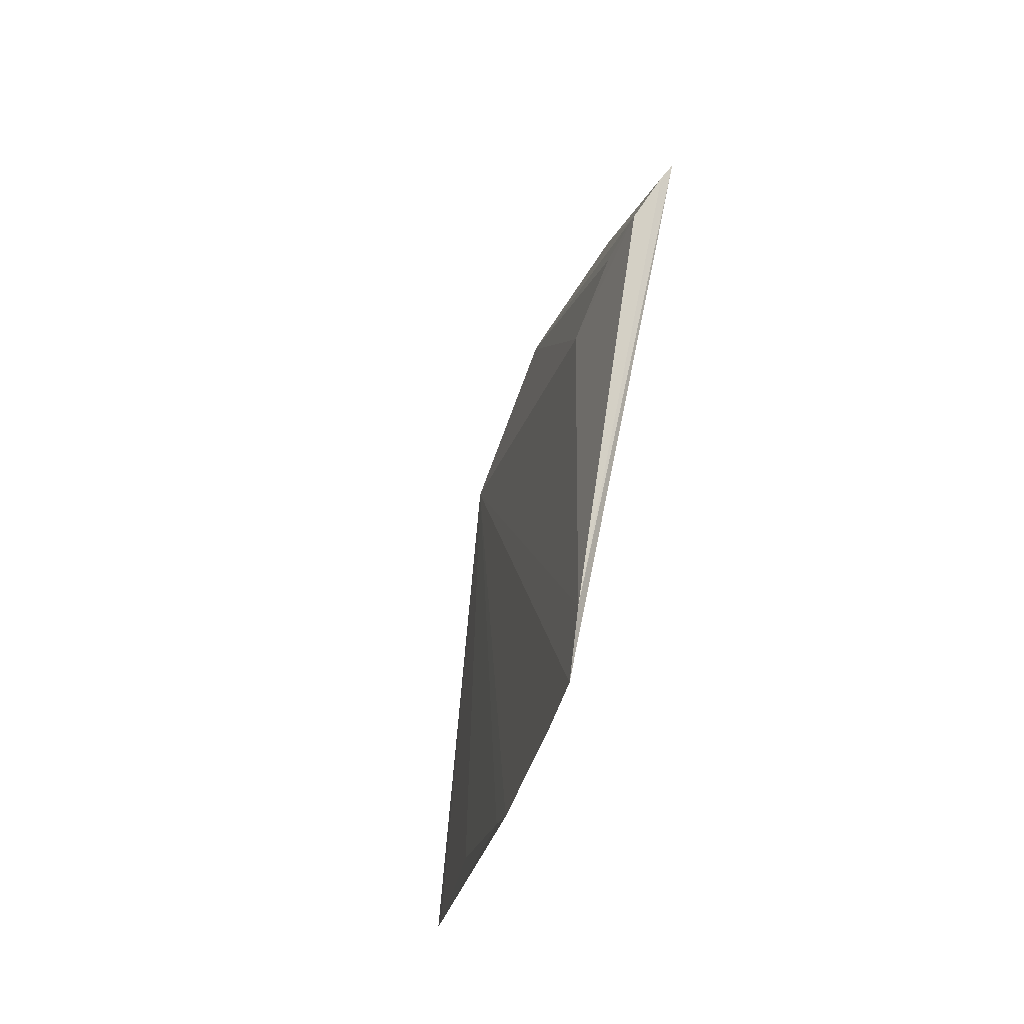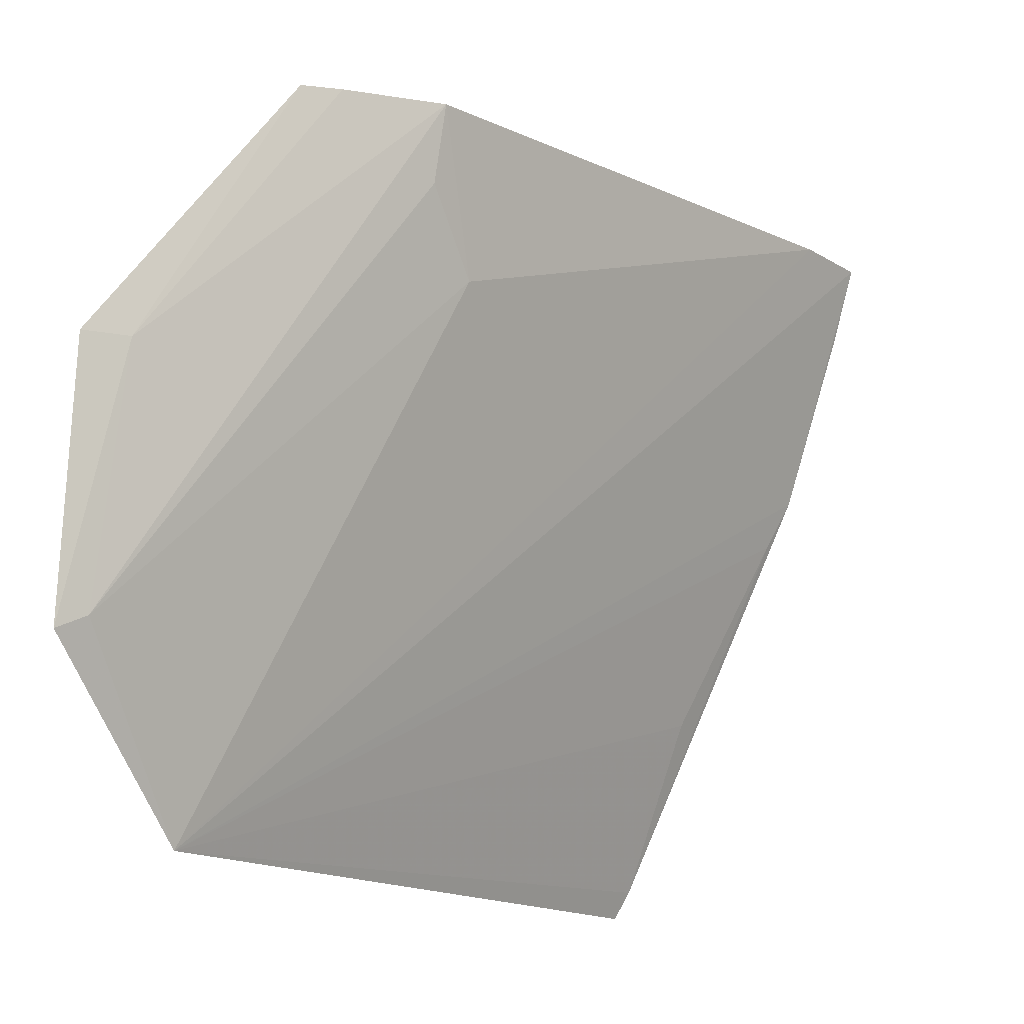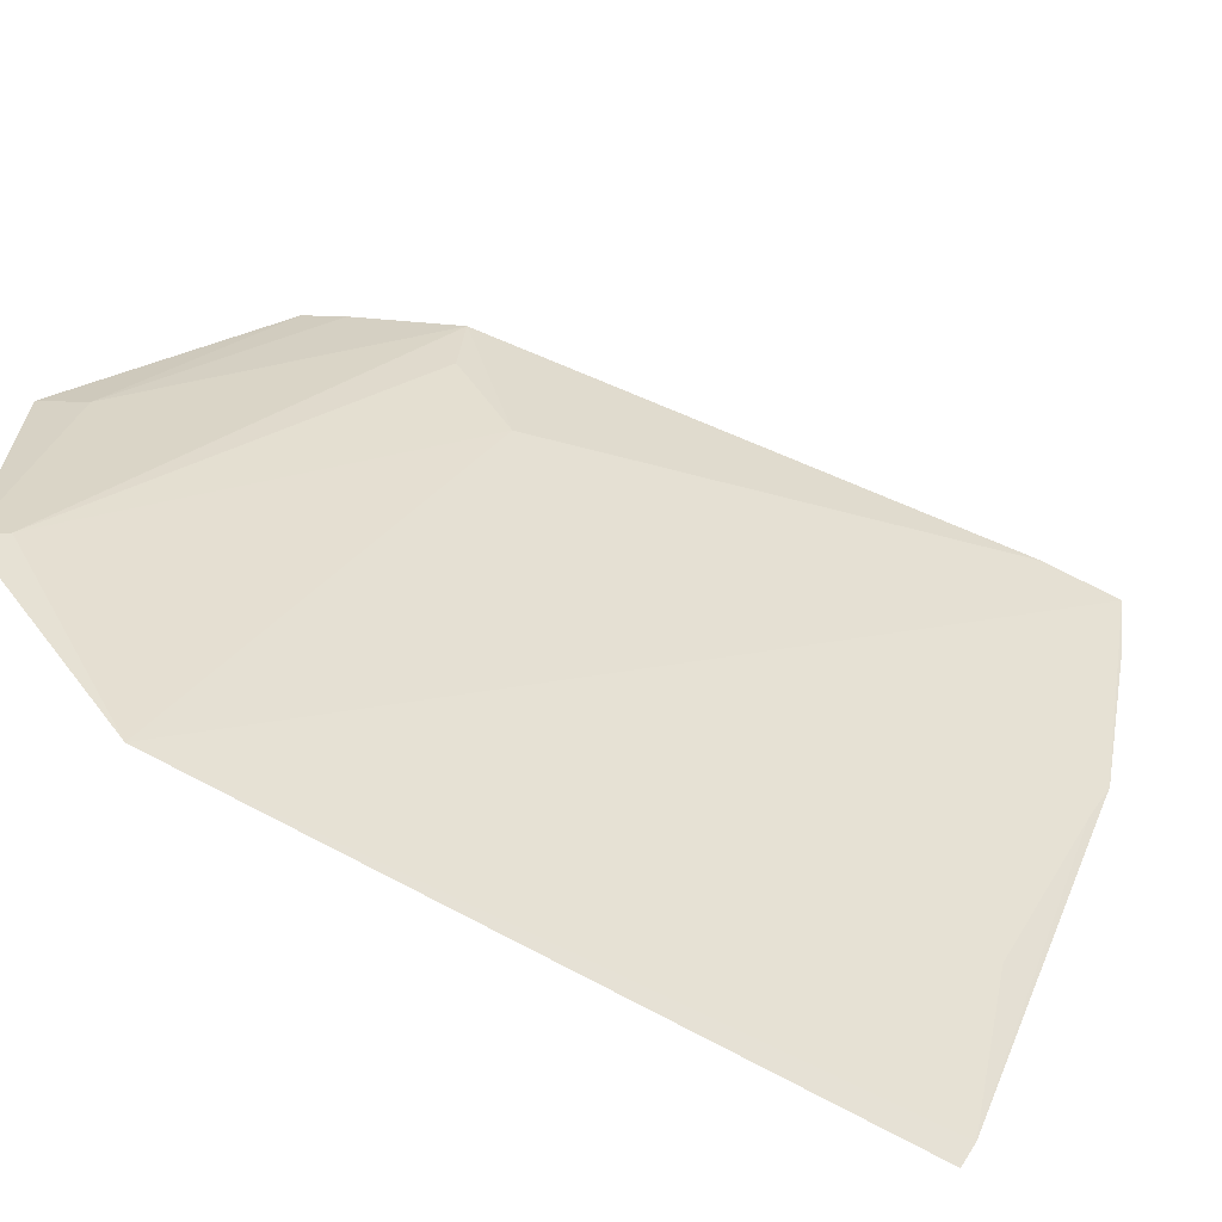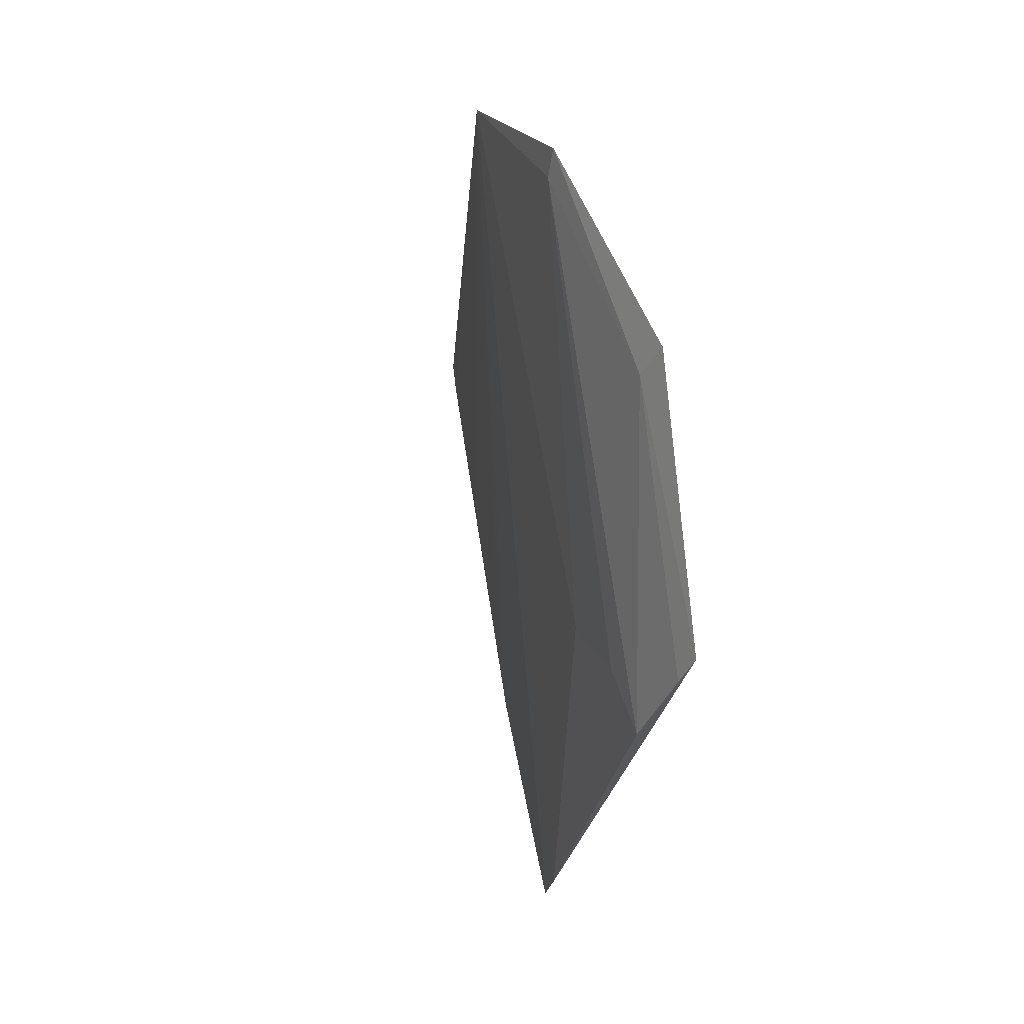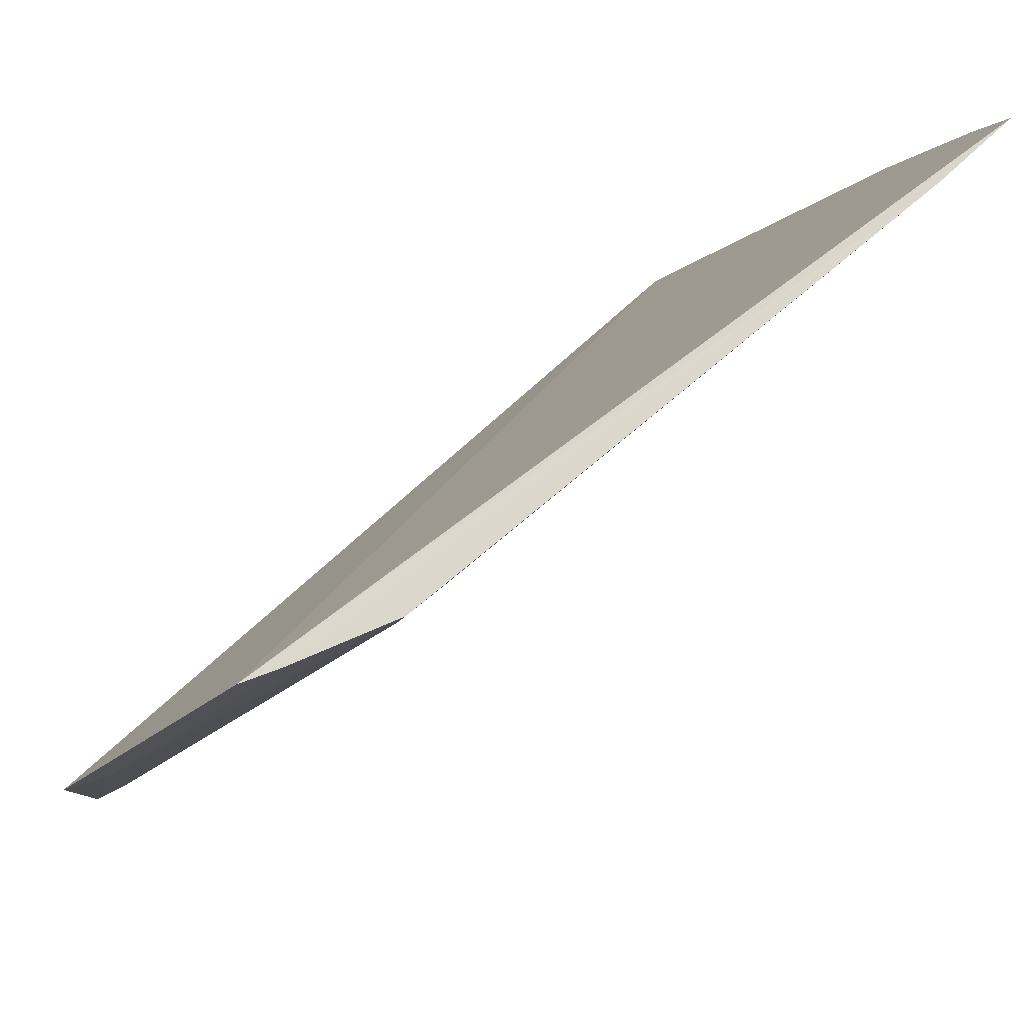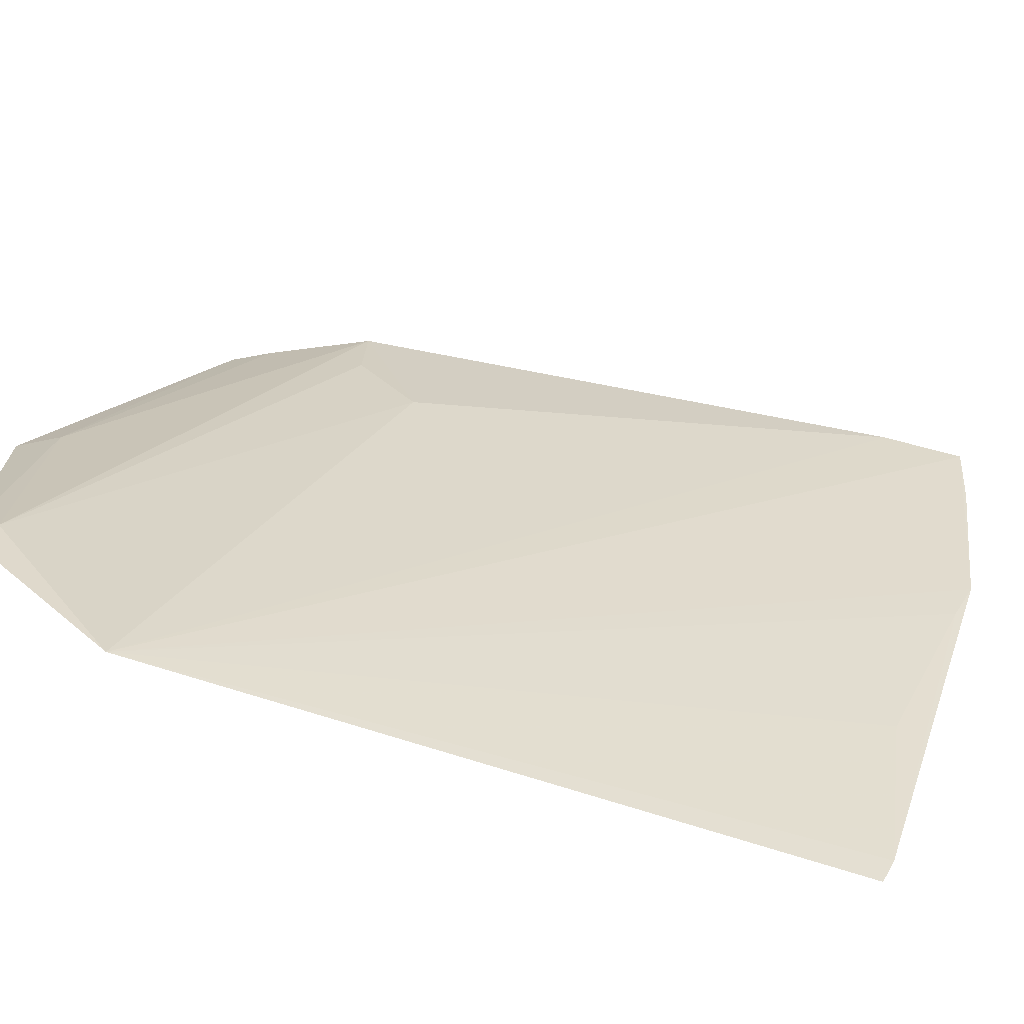
<metadata>
{"format":"obj","ext":"obj","renderer":"f3d","projection":"perspective","resolution":1024,"background":"white","views":[{"elev":-36.1,"azim":149.1,"up":"+Z"},{"elev":-13.9,"azim":32.4,"up":"+Y"},{"elev":-68.2,"azim":56.8,"up":"+Y"},{"elev":69.8,"azim":150.1,"up":"+Z"},{"elev":76.7,"azim":40.7,"up":"+Y"},{"elev":-76.1,"azim":69.3,"up":"+Y"}]}
</metadata>
<code>
v 0.3812 -0.08239 0.2667
v 0.4349 0.0414 0.1295
v 0.4136 0.02623 0.2453
v 0.4037 0.03715 0.2687
v 0.3891 -0.08497 0.1465
v 0.416 0.03944 0.2455
v 0.3815 -0.0527 0.2956
v 0.4131 0.01266 0.2342
v 0.4165 -0.01312 0.1328
v 0.4304 0.0276 0.1289
v 0.4332 0.04186 0.1446
v 0.3855 -0.00817 0.2971
v 0.384 -0.05021 0.2909
v 0.4198 -0.004189 0.1296
v 0.4029 -0.04874 0.1442
v 0.4074 0.03788 0.2624
v 0.3897 -0.00809 0.2903
v 0.3912 -0.08 0.1448
f 7 5 1
f 8 6 3
f 10 5 4
f 10 4 2
f 11 2 4
f 11 6 8
f 11 8 1
f 11 1 2
f 12 4 5
f 12 5 7
f 13 3 6
f 13 8 3
f 13 7 1
f 13 1 8
f 14 2 1
f 14 1 9
f 14 10 2
f 14 5 10
f 15 9 1
f 16 11 4
f 16 6 11
f 17 12 7
f 17 6 16
f 17 16 4
f 17 4 12
f 17 13 6
f 17 7 13
f 18 14 9
f 18 5 14
f 18 9 15
f 18 15 1
f 18 1 5

</code>
